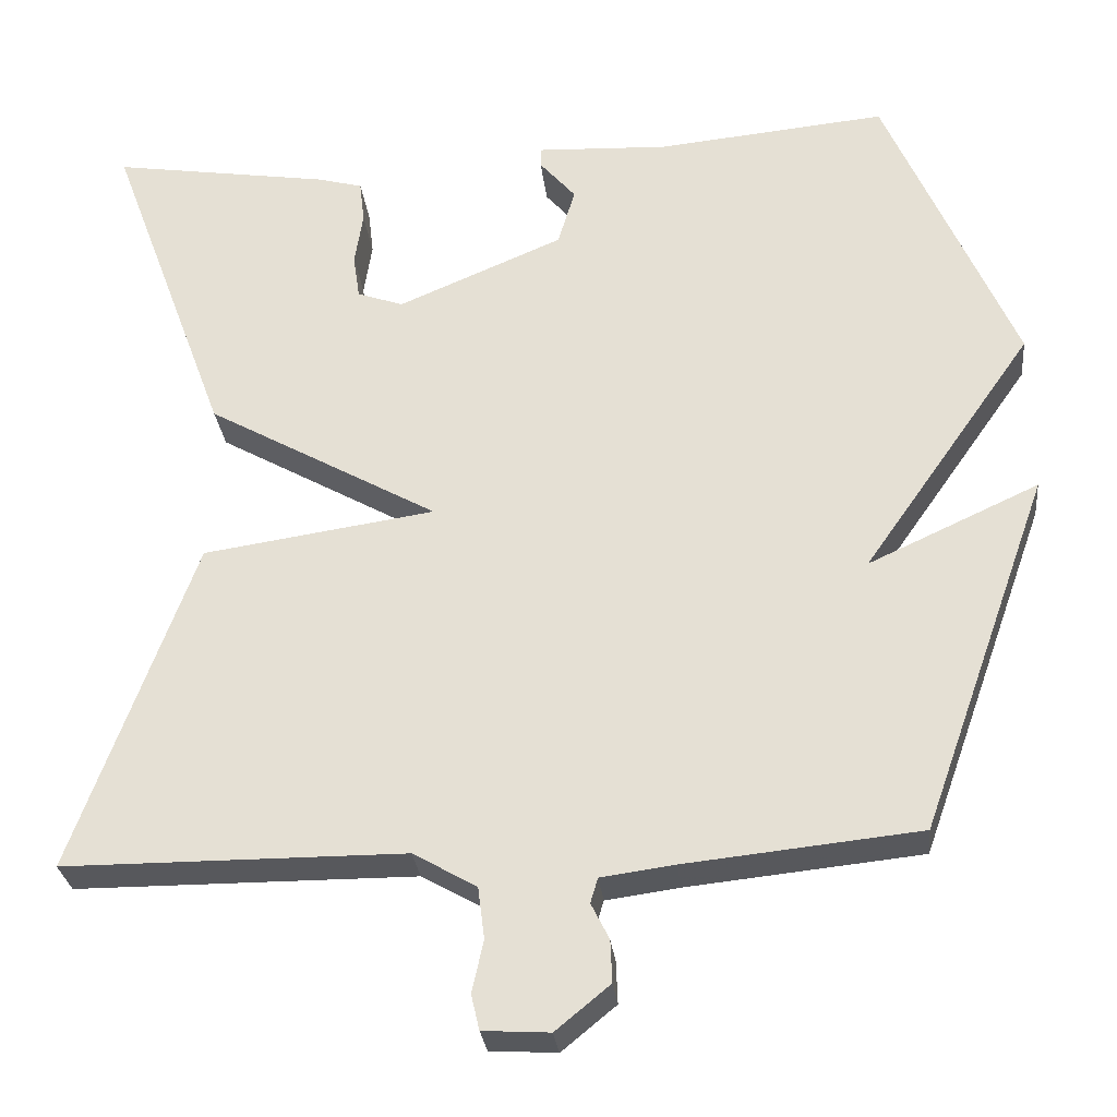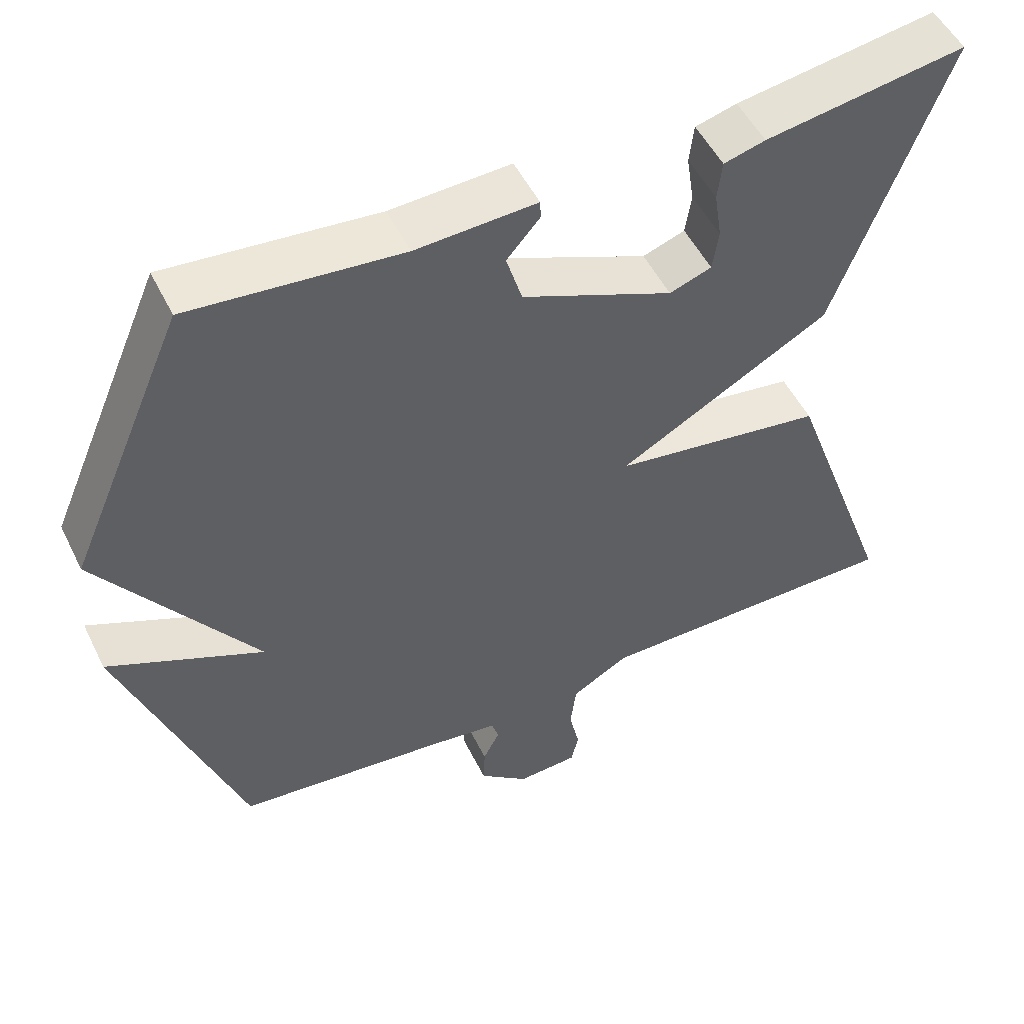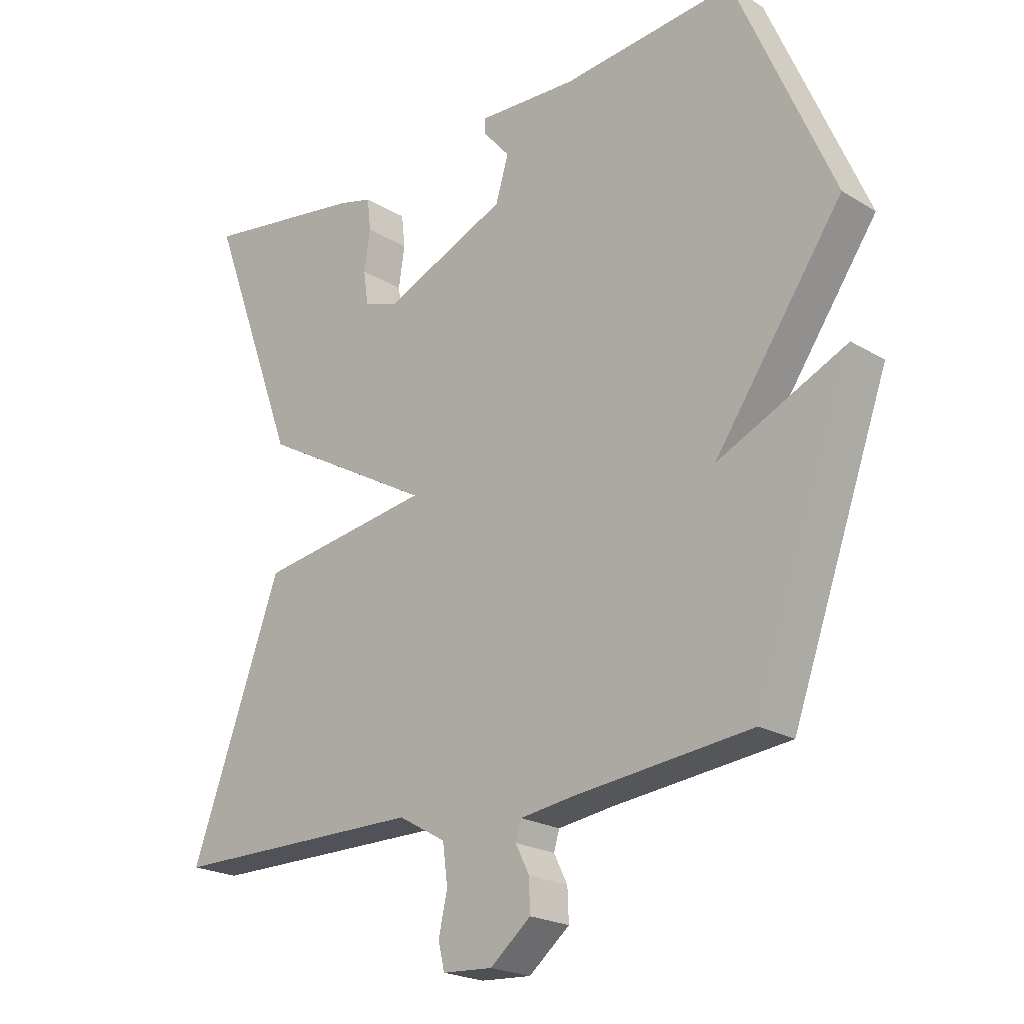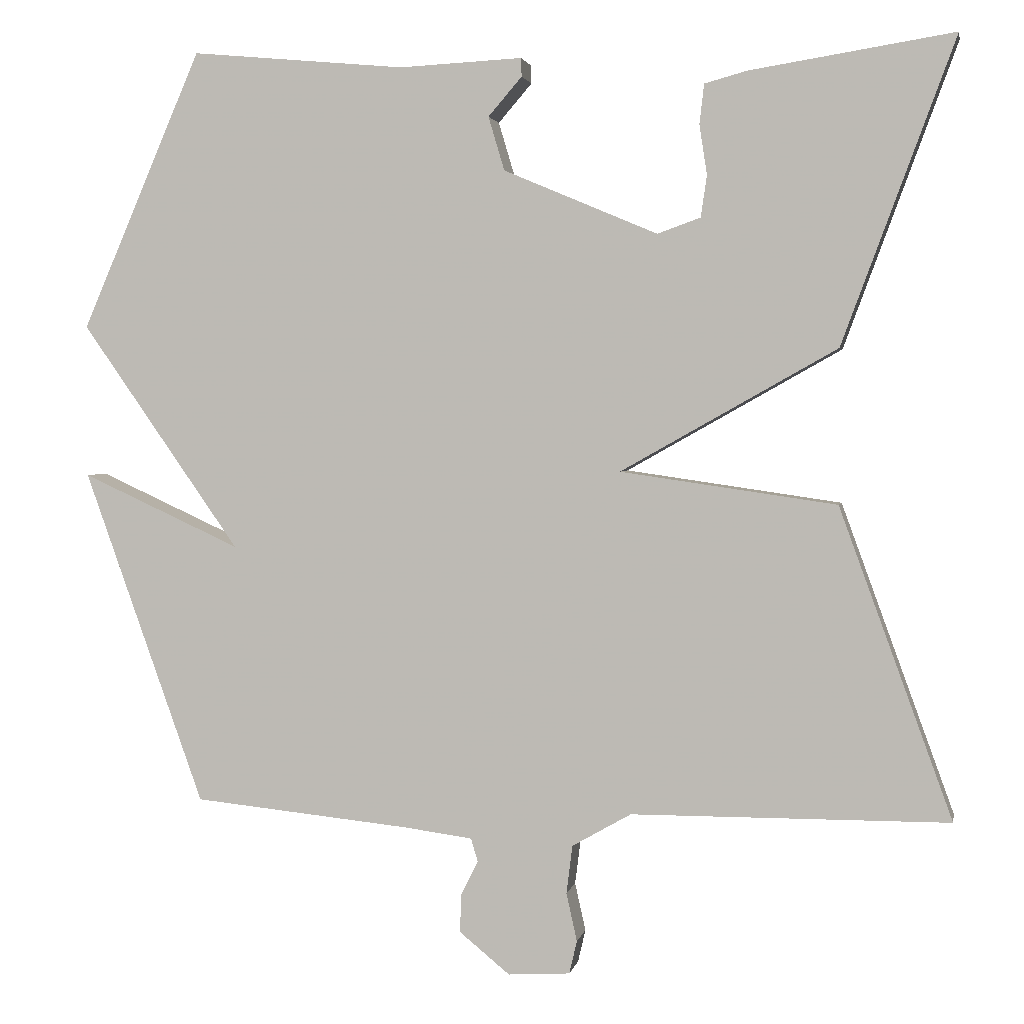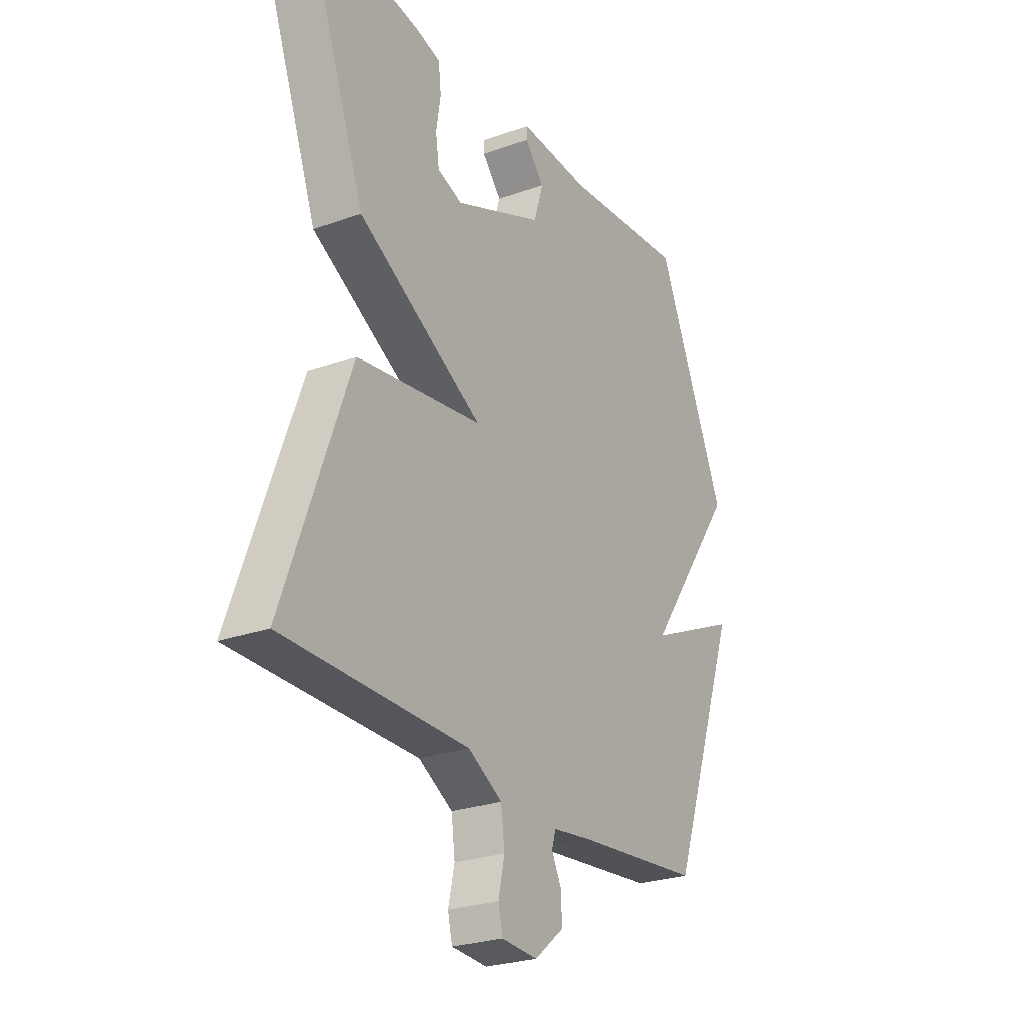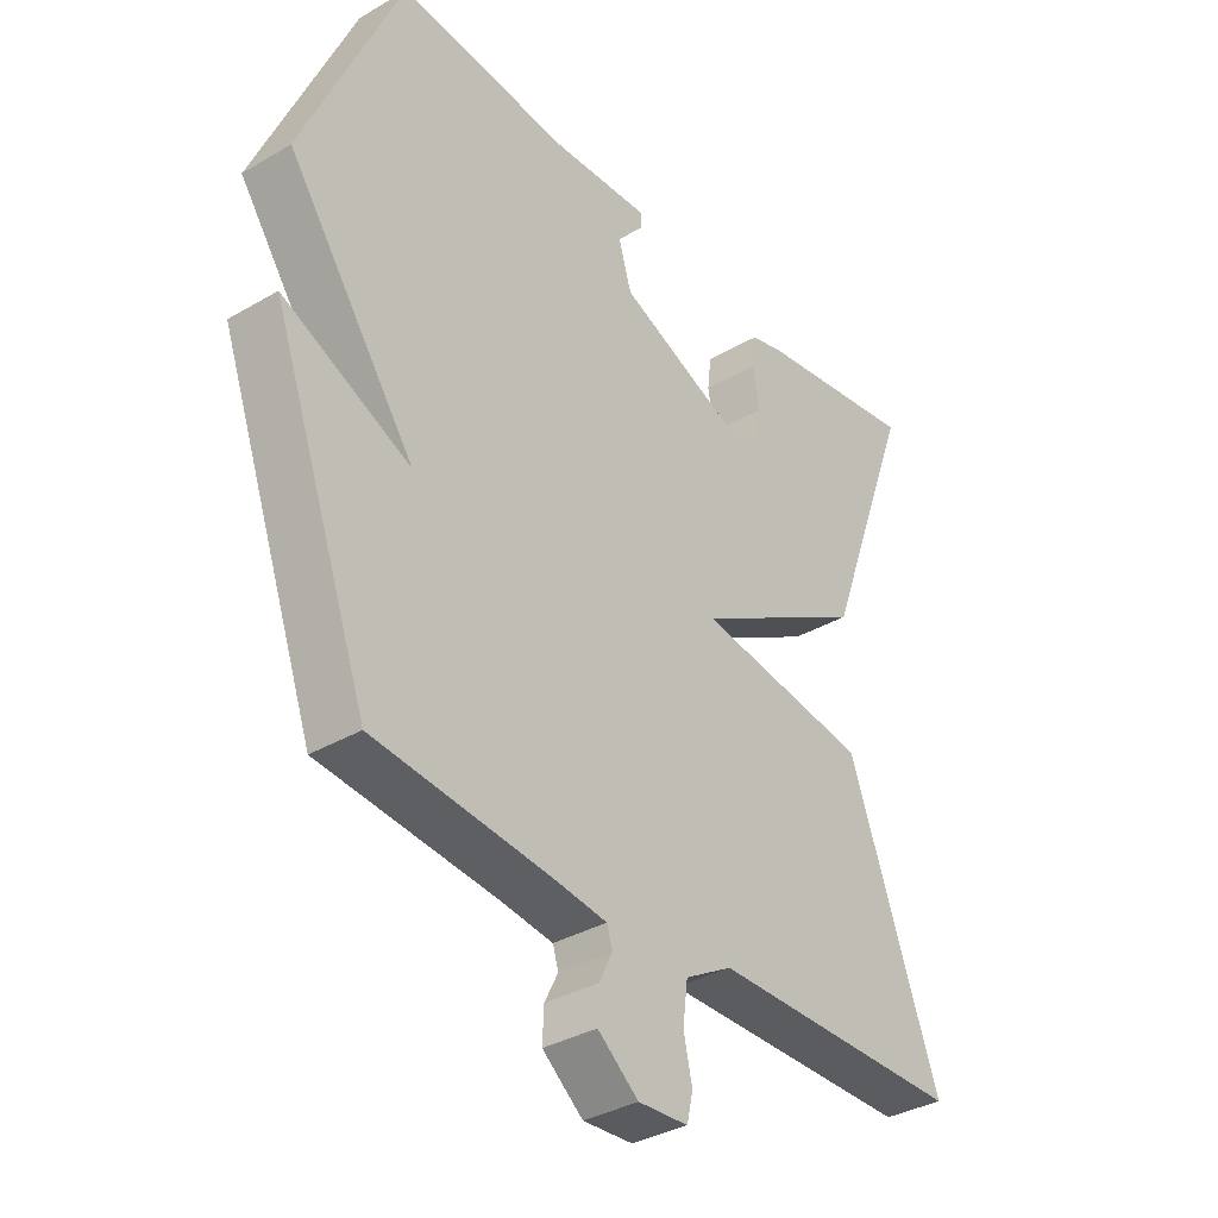
<metadata>
{"format":"obj","ext":"obj","renderer":"f3d","projection":"perspective","resolution":1024,"background":"white","views":[{"elev":-28.7,"azim":-173.8,"up":"+Z"},{"elev":51.5,"azim":-25.7,"up":"+Z"},{"elev":-21.7,"azim":-136.6,"up":"+Z"},{"elev":2.4,"azim":10.9,"up":"+Z"},{"elev":-25.9,"azim":119.8,"up":"+Z"},{"elev":-35.3,"azim":-52.2,"up":"+Z"}]}
</metadata>
<code>
v 0.5 0.07 0.5
v 0.353 0.07 0.104
v 0.071 0.07 -0.055
v 0.353 0.07 -0.096
v 0.5 0.07 -0.5
v 0.086 0.07 -0.502
v 0.009 0.07 -0.546
v 0.001 0.07 -0.609
v 0.015 0.07 -0.672
v 0.005 0.07 -0.715
v -0.076 0.07 -0.72
v -0.142 0.07 -0.666
v -0.14 0.07 -0.615
v -0.118 0.07 -0.571
v -0.127 0.07 -0.541
v -0.216 0.07 -0.529
v -0.5 0.07 -0.5
v -0.657 0.07 -0.063
v -0.45 0.07 -0.158
v -0.657 0.07 0.137
v -0.5 0.07 0.5
v -0.22 0.07 0.474
v -0.06 0.07 0.482
v -0.059 0.07 0.458
v -0.103 0.07 0.407
v -0.082 0.07 0.337
v 0.119 0.07 0.252
v 0.175 0.07 0.272
v 0.183 0.07 0.326
v 0.173 0.07 0.391
v 0.179 0.07 0.443
v 0.234 0.07 0.458
v 0.5 0 0.5
v 0.353 0 0.104
v 0.071 0 -0.055
v 0.353 0 -0.096
v 0.5 0 -0.5
v 0.086 0 -0.502
v 0.009 0 -0.546
v 0.001 0 -0.609
v 0.015 0 -0.672
v 0.005 0 -0.715
v -0.076 0 -0.72
v -0.142 0 -0.666
v -0.14 0 -0.615
v -0.118 0 -0.571
v -0.127 0 -0.541
v -0.216 0 -0.529
v -0.5 0 -0.5
v -0.657 0 -0.063
v -0.45 0 -0.158
v -0.657 0 0.137
v -0.5 0 0.5
v -0.22 0 0.474
v -0.06 0 0.482
v -0.059 0 0.458
v -0.103 0 0.407
v -0.082 0 0.337
v 0.119 0 0.252
v 0.175 0 0.272
v 0.183 0 0.326
v 0.173 0 0.391
v 0.179 0 0.443
v 0.234 0 0.458
f 32 1 2
f 31 32 2
f 30 31 2
f 29 30 2
f 28 29 2
f 27 28 2 3
f 26 27 3
f 22 23 24 25
f 22 25 26
f 21 22 26
f 20 21 26
f 19 20 26
f 16 17 18 19
f 19 26 3
f 16 19 3
f 15 16 3
f 12 13 14
f 11 12 14
f 10 11 14
f 9 10 14
f 8 9 14
f 14 15 3
f 8 14 3
f 7 8 3
f 3 4 5 6
f 3 6 7
f 34 33 64
f 34 64 63
f 34 63 62
f 34 62 61
f 34 61 60
f 35 34 60 59
f 35 59 58
f 57 56 55 54
f 58 57 54
f 58 54 53
f 58 53 52
f 58 52 51
f 51 50 49 48
f 35 58 51
f 35 51 48
f 35 48 47
f 46 45 44
f 46 44 43
f 46 43 42
f 46 42 41
f 46 41 40
f 35 47 46
f 35 46 40
f 35 40 39
f 38 37 36 35
f 39 38 35
f 1 33 34 2
f 2 34 35 3
f 3 35 36 4
f 4 36 37 5
f 5 37 38 6
f 6 38 39 7
f 7 39 40 8
f 8 40 41 9
f 9 41 42 10
f 10 42 43 11
f 11 43 44 12
f 12 44 45 13
f 13 45 46 14
f 14 46 47 15
f 15 47 48 16
f 16 48 49 17
f 17 49 50 18
f 18 50 51 19
f 19 51 52 20
f 20 52 53 21
f 21 53 54 22
f 22 54 55 23
f 23 55 56 24
f 24 56 57 25
f 25 57 58 26
f 26 58 59 27
f 27 59 60 28
f 28 60 61 29
f 29 61 62 30
f 30 62 63 31
f 31 63 64 32
f 32 64 33 1

</code>
